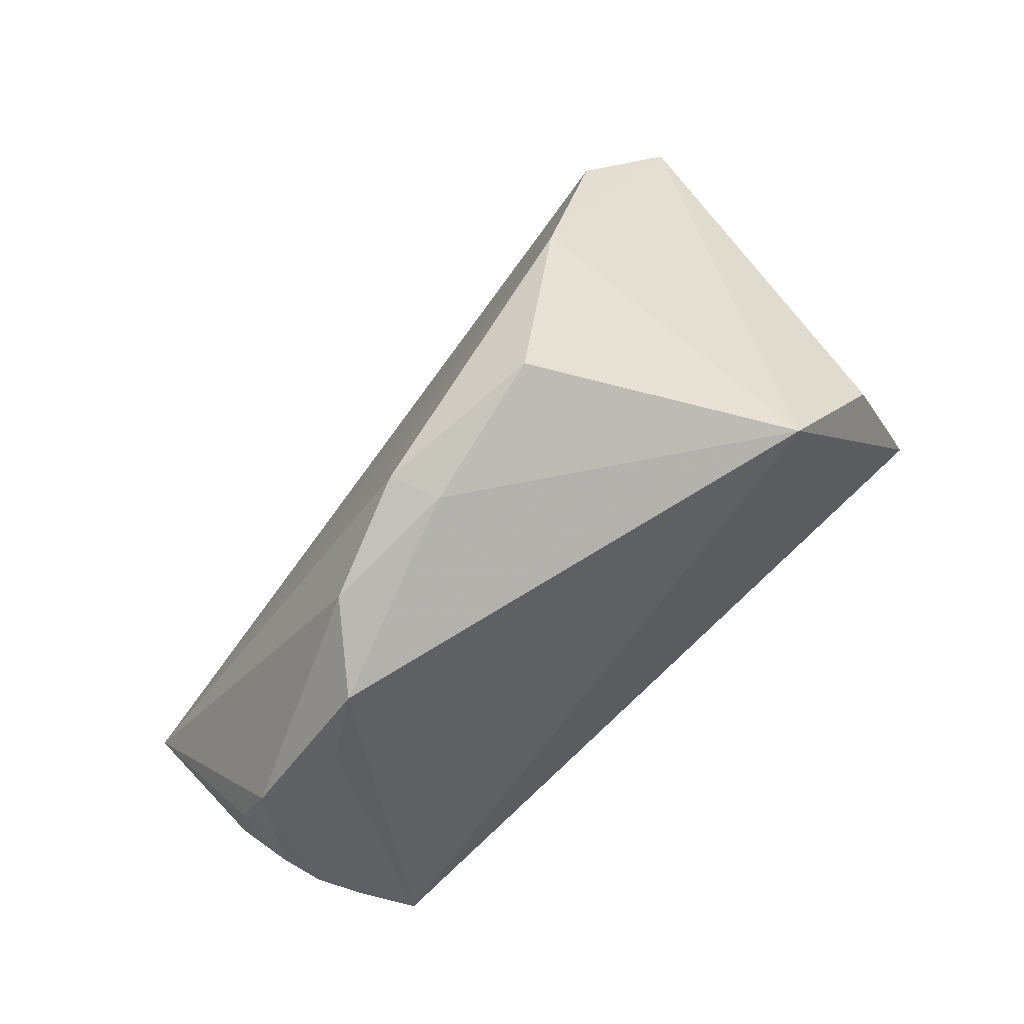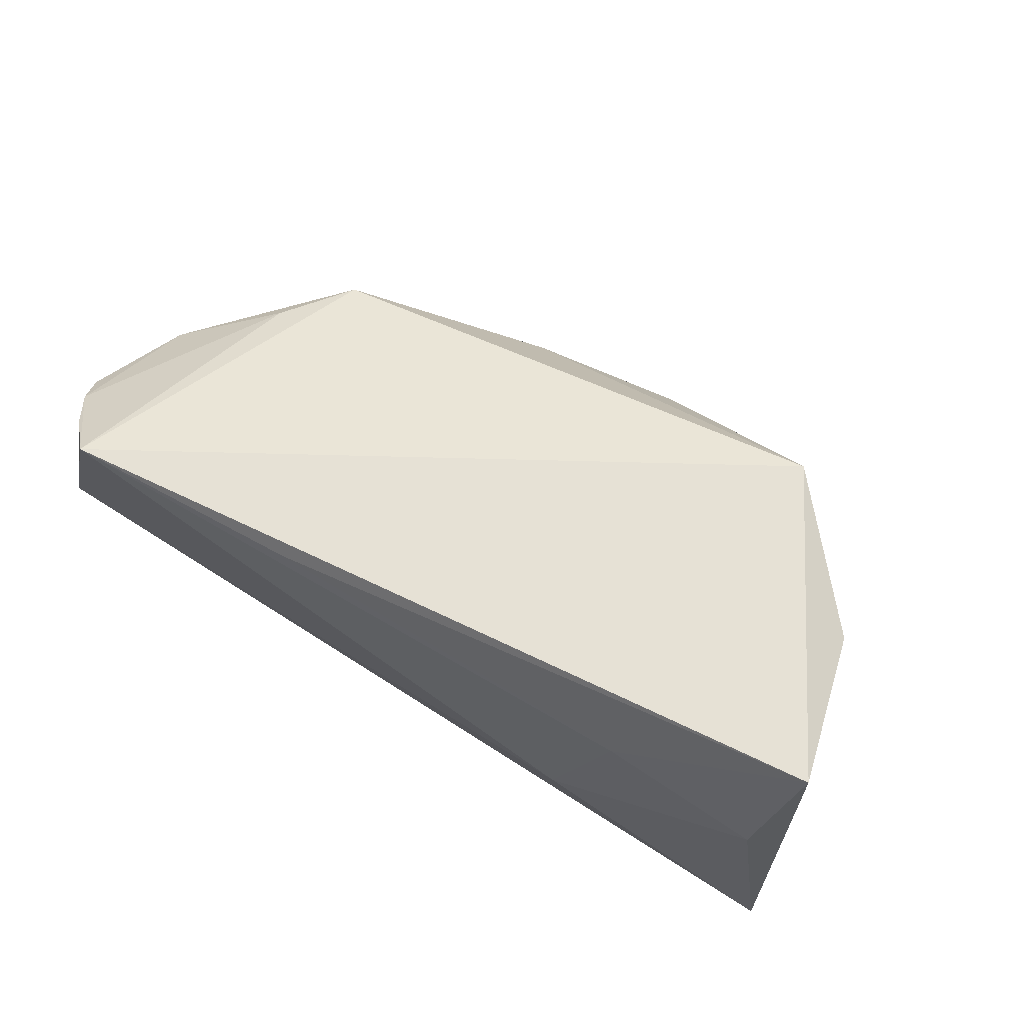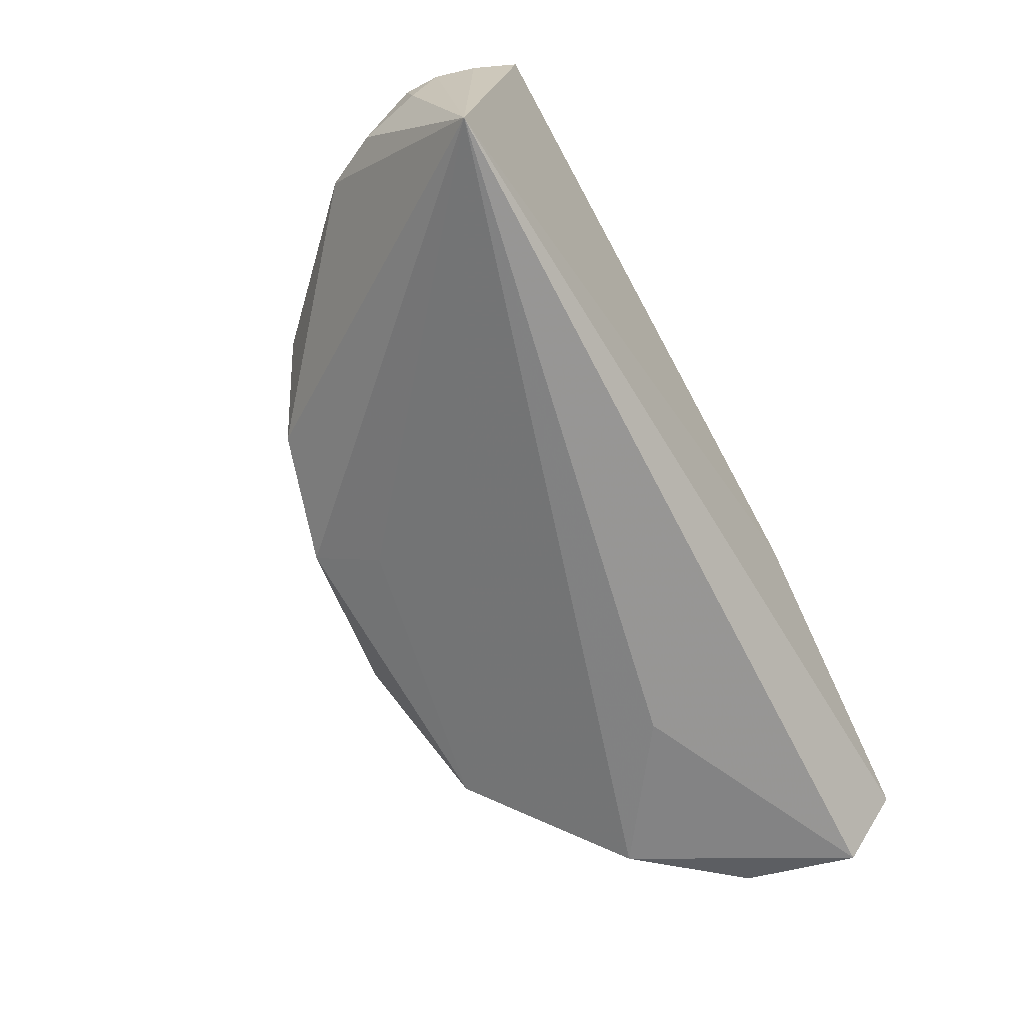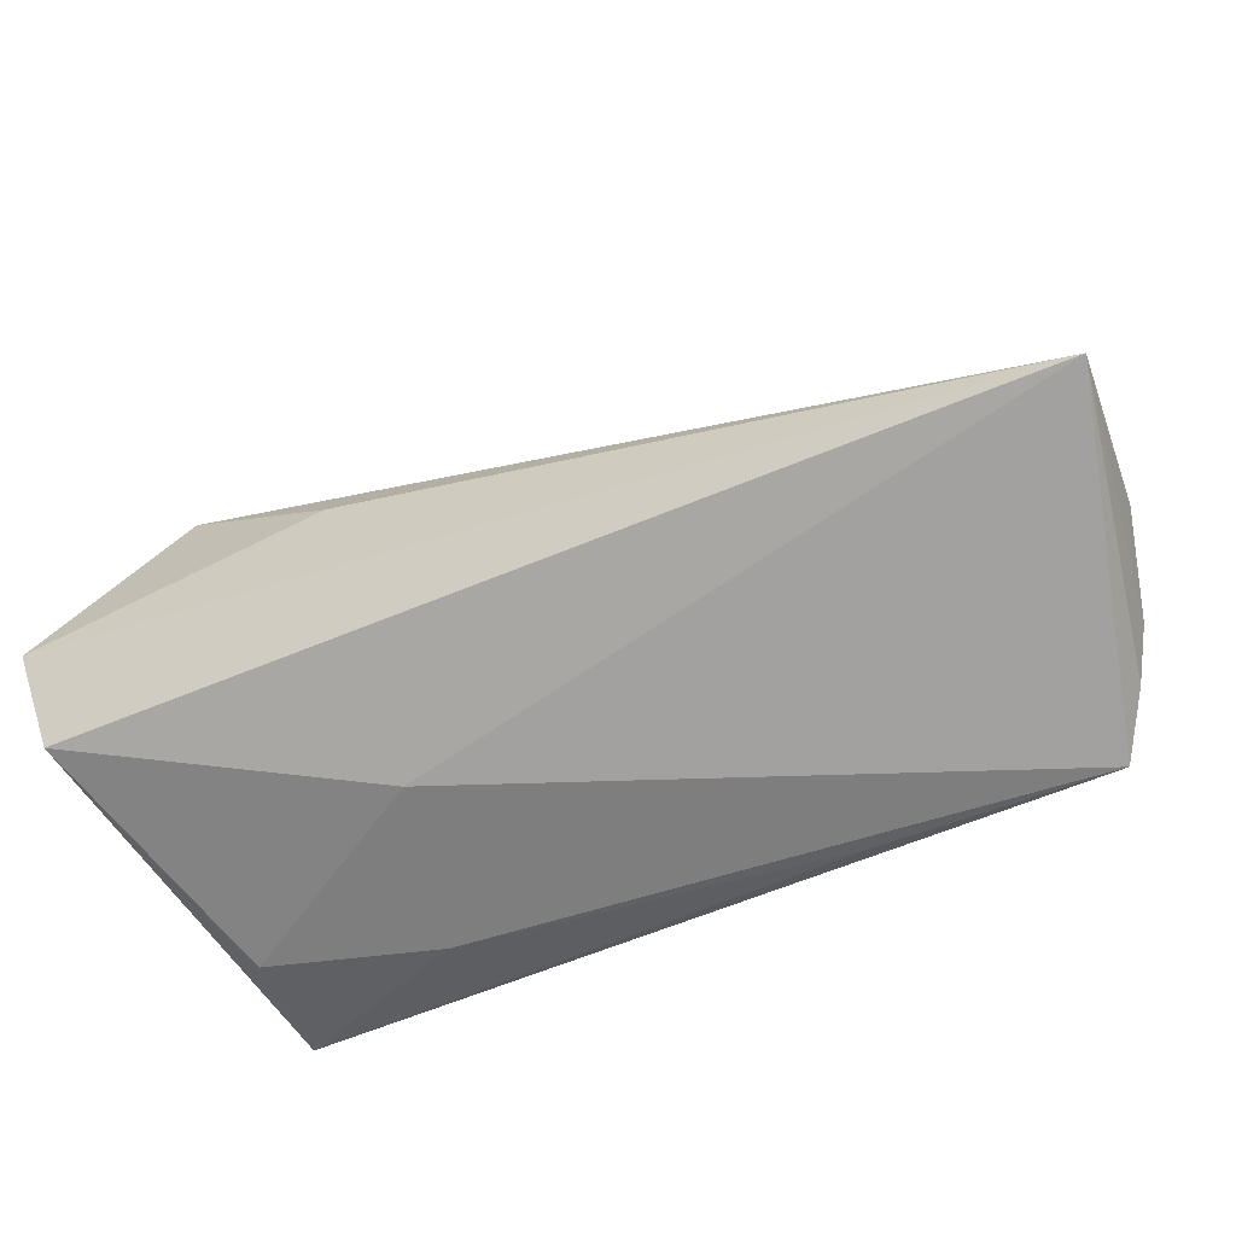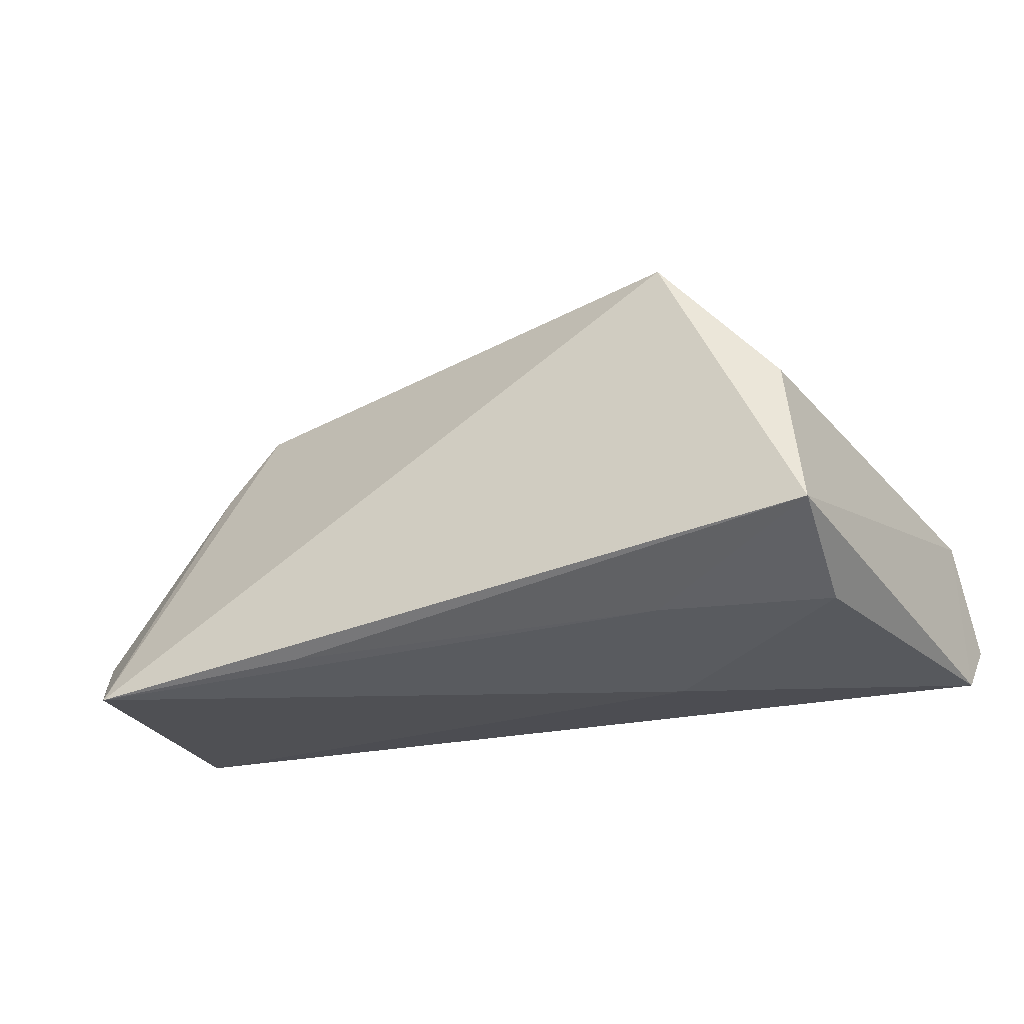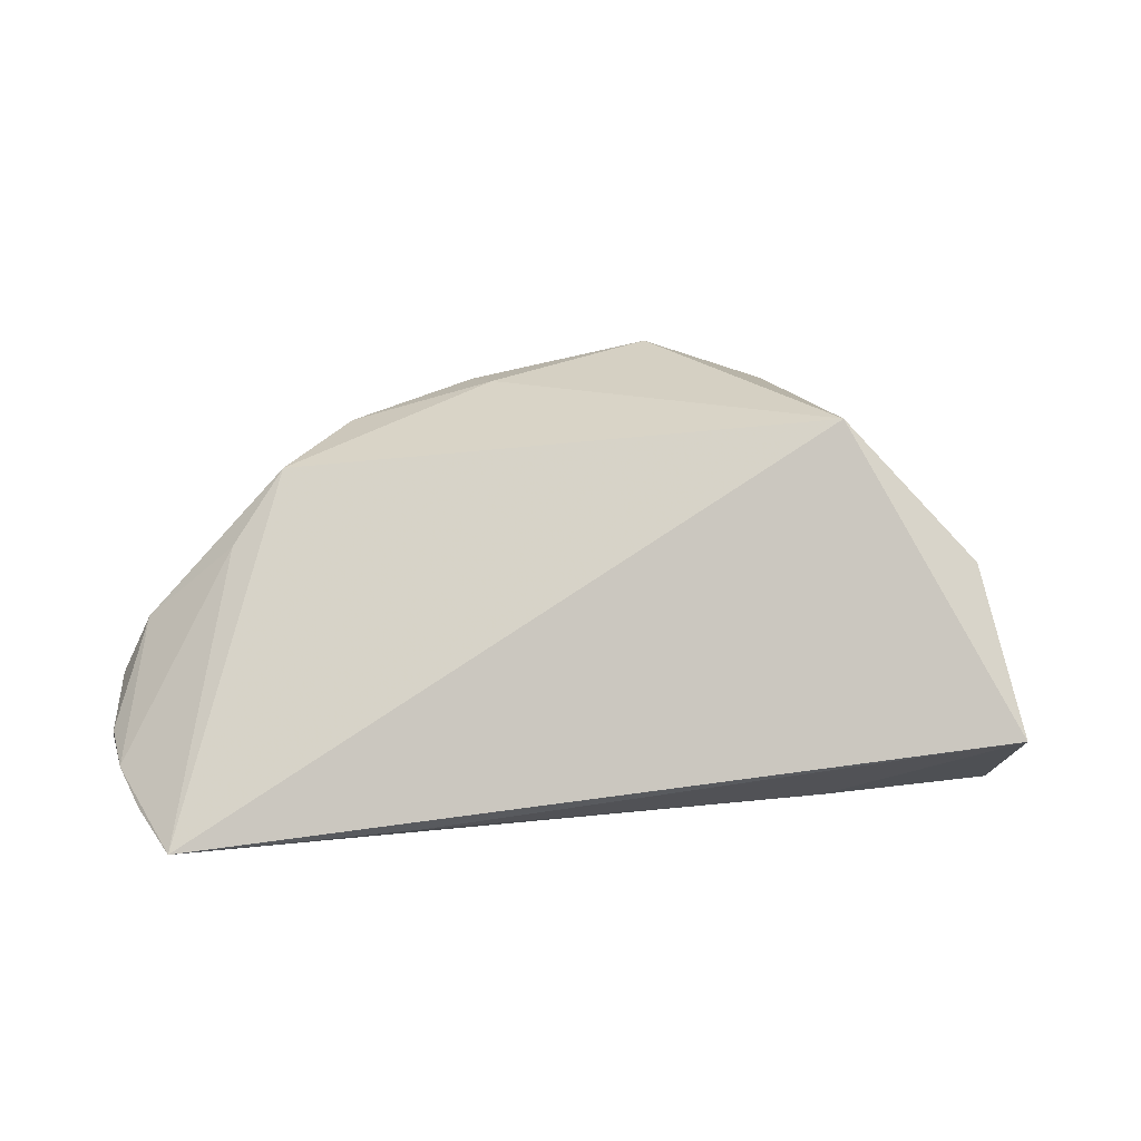
<metadata>
{"format":"obj","ext":"obj","renderer":"f3d","projection":"perspective","resolution":1024,"background":"white","views":[{"elev":75.2,"azim":137.6,"up":"+Z"},{"elev":76.1,"azim":-147.4,"up":"+Y"},{"elev":-56.4,"azim":121.1,"up":"+Y"},{"elev":-72.3,"azim":24.4,"up":"+Z"},{"elev":-19.2,"azim":-153.6,"up":"+Z"},{"elev":9.0,"azim":180.0,"up":"+Z"}]}
</metadata>
<code>
v -0.05392 -0.02133 -0.02069
v -0.004099 -0.009092 0.03627
v -0.0429 0.02109 0.0115
v 0.01563 -0.004116 0.03132
v 0.01583 -0.01446 0.02218
v 0.06425 0.004372 -0.01341
v 0.04759 0.009159 0.01171
v 0.05766 0.02229 -0.01826
v -0.0251 0.01999 -0.01718
v 0.06081 0.01721 -0.01442
v 0.0415 0.006064 0.02116
v -0.04795 0.02894 -0.008491
v -0.0185 -0.02897 -0.0009881
v -0.02054 -0.02153 0.0305
v -0.03669 -0.0309 0.01308
v -0.02668 0.0209 0.02864
v -0.05352 -0.03031 -0.01408
v 0.03375 -0.004128 0.02627
v 0.06266 0.003844 -0.005369
v 0.053 0.02894 -0.02216
v -0.04606 0.01342 -0.01657
v 0.02335 0.02732 -0.01956
v 0.06257 0.01195 -0.01109
v -0.01984 -0.001557 -0.02216
v 0.05898 0.005176 0.002189
v 0.06499 -0.01563 -0.02216
v -0.05094 -0.02864 0.001107
v 0.01853 -0.01063 0.03117
f 27 12 1
f 16 20 12
f 27 14 16
f 17 1 26
f 27 1 17
f 24 20 26
f 26 1 24
f 26 14 15
f 15 14 27
f 27 17 15
f 4 16 2
f 2 16 14
f 2 28 4
f 14 28 2
f 11 16 4
f 20 16 11
f 3 12 27
f 27 16 3
f 3 16 12
f 12 20 22
f 21 1 12
f 21 24 1
f 13 17 26
f 26 15 13
f 13 15 17
f 5 14 26
f 26 28 5
f 5 28 14
f 26 25 18
f 18 28 26
f 25 11 18
f 4 28 18
f 18 11 4
f 25 23 10
f 23 6 10
f 10 6 26
f 12 22 9
f 9 21 12
f 9 22 20
f 20 24 9
f 24 21 9
f 19 23 25
f 19 6 23
f 19 25 26
f 26 6 19
f 7 11 25
f 25 10 7
f 20 11 7
f 7 10 20
f 26 20 8
f 8 10 26
f 20 10 8

</code>
